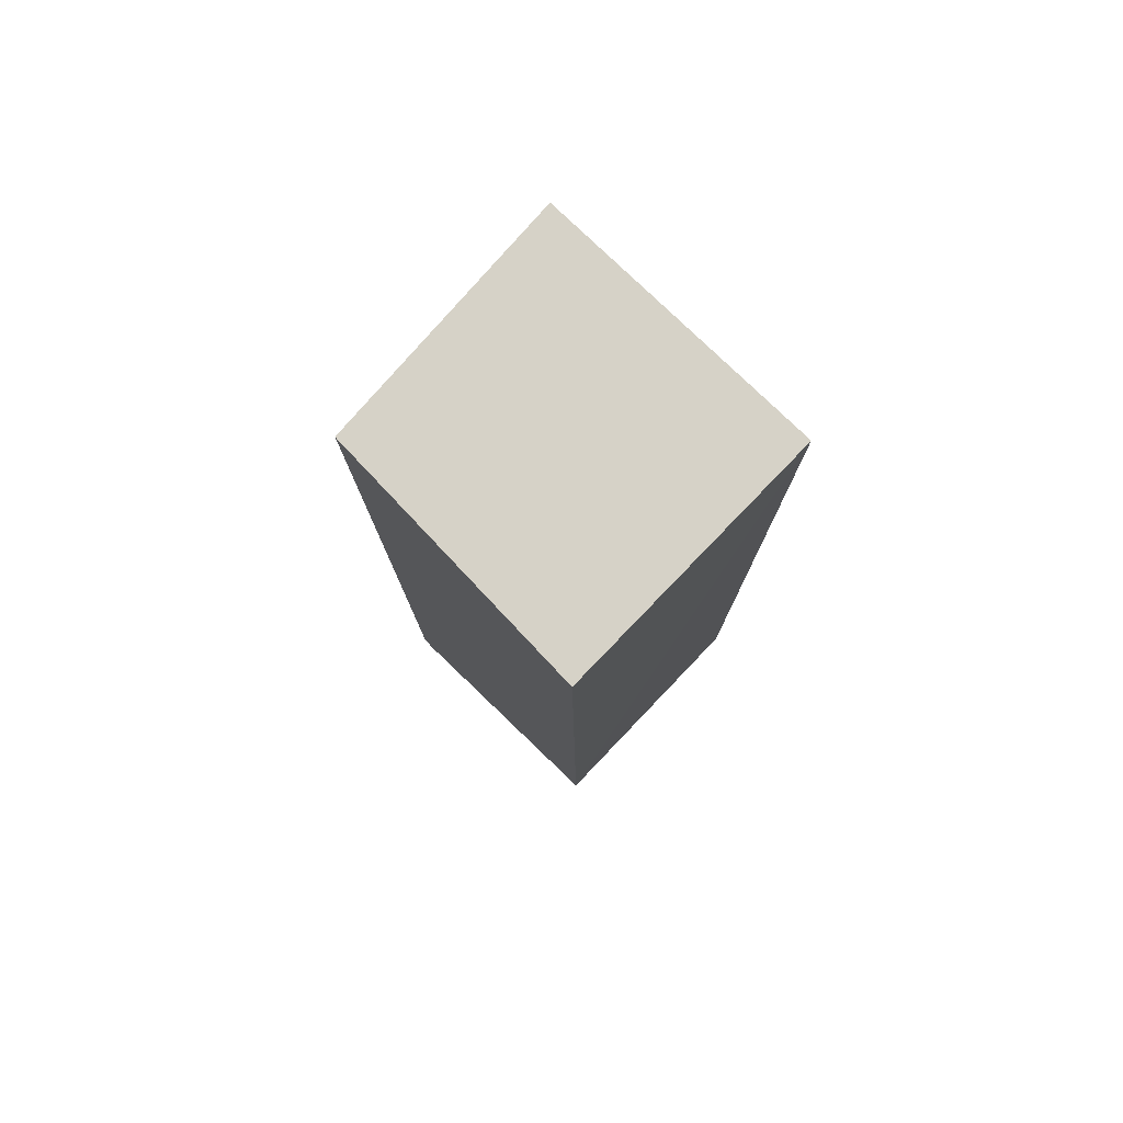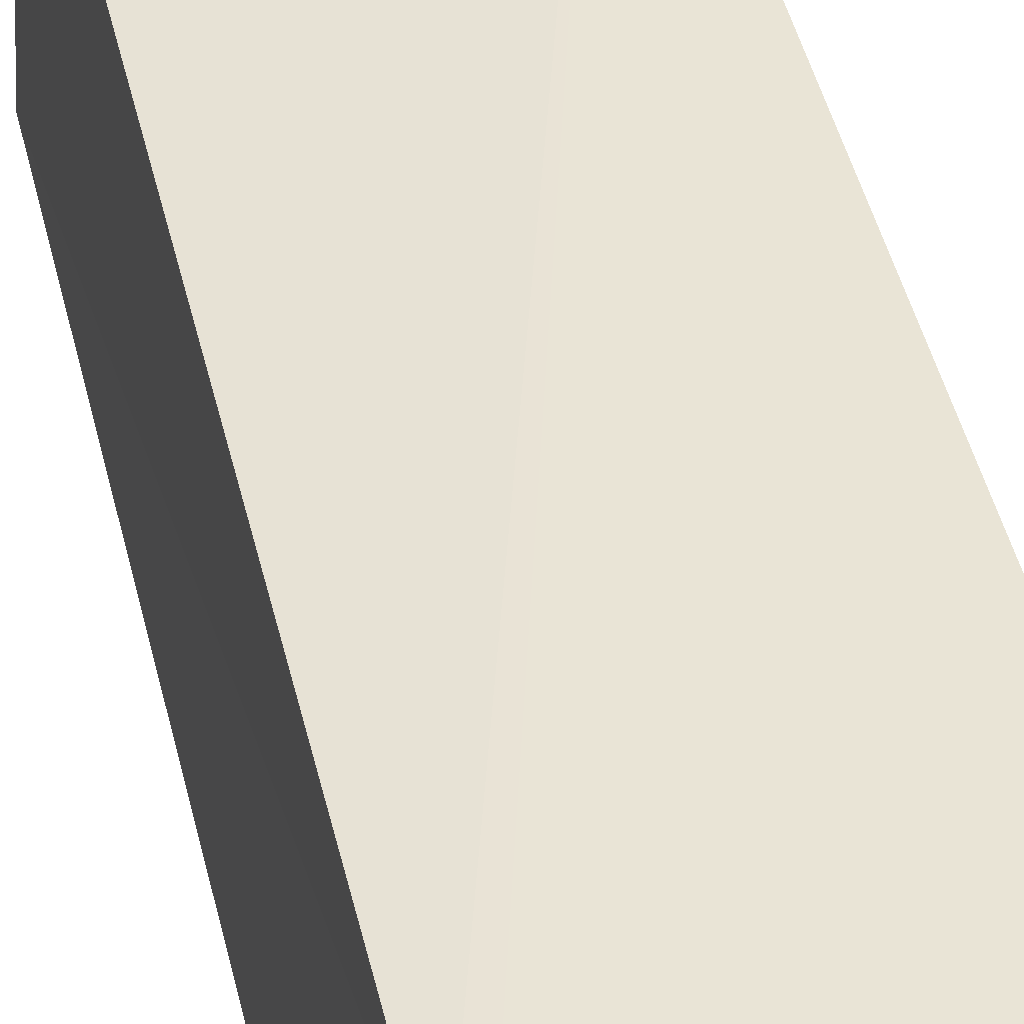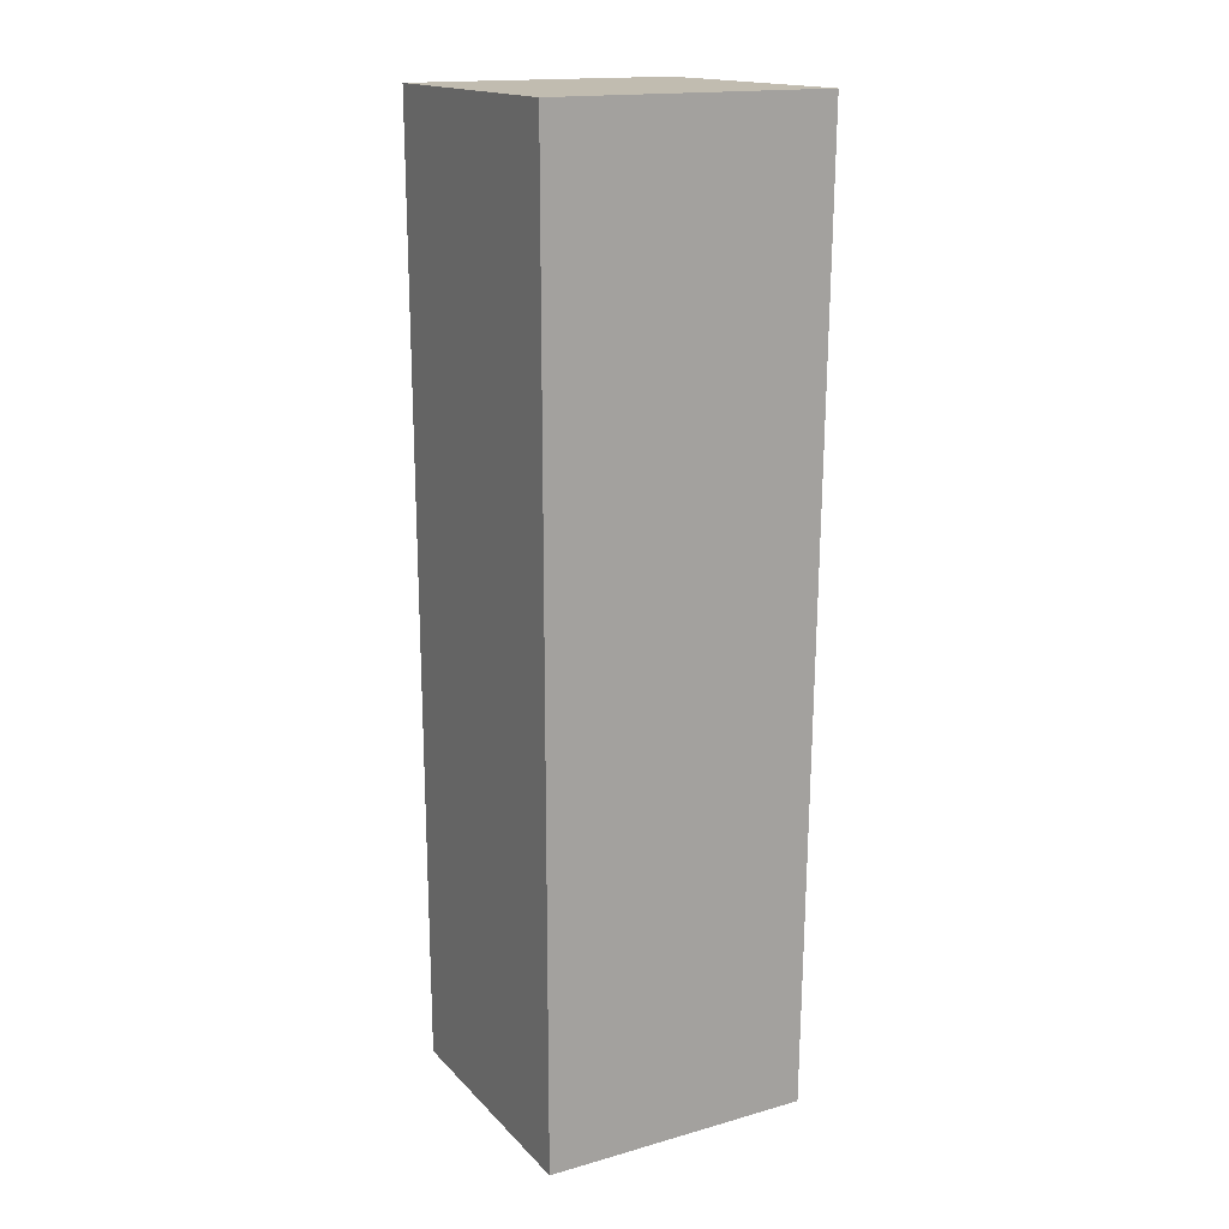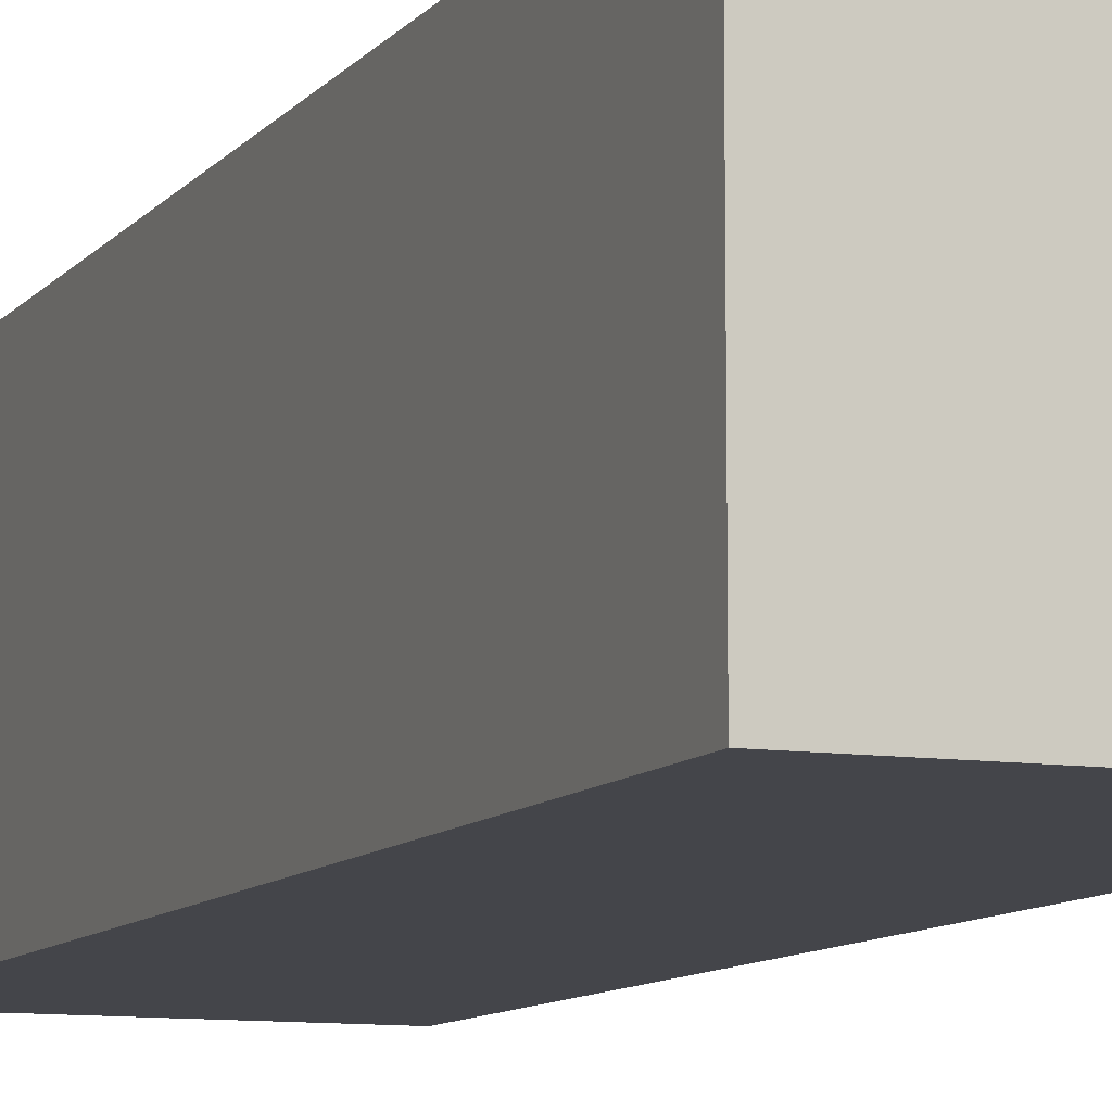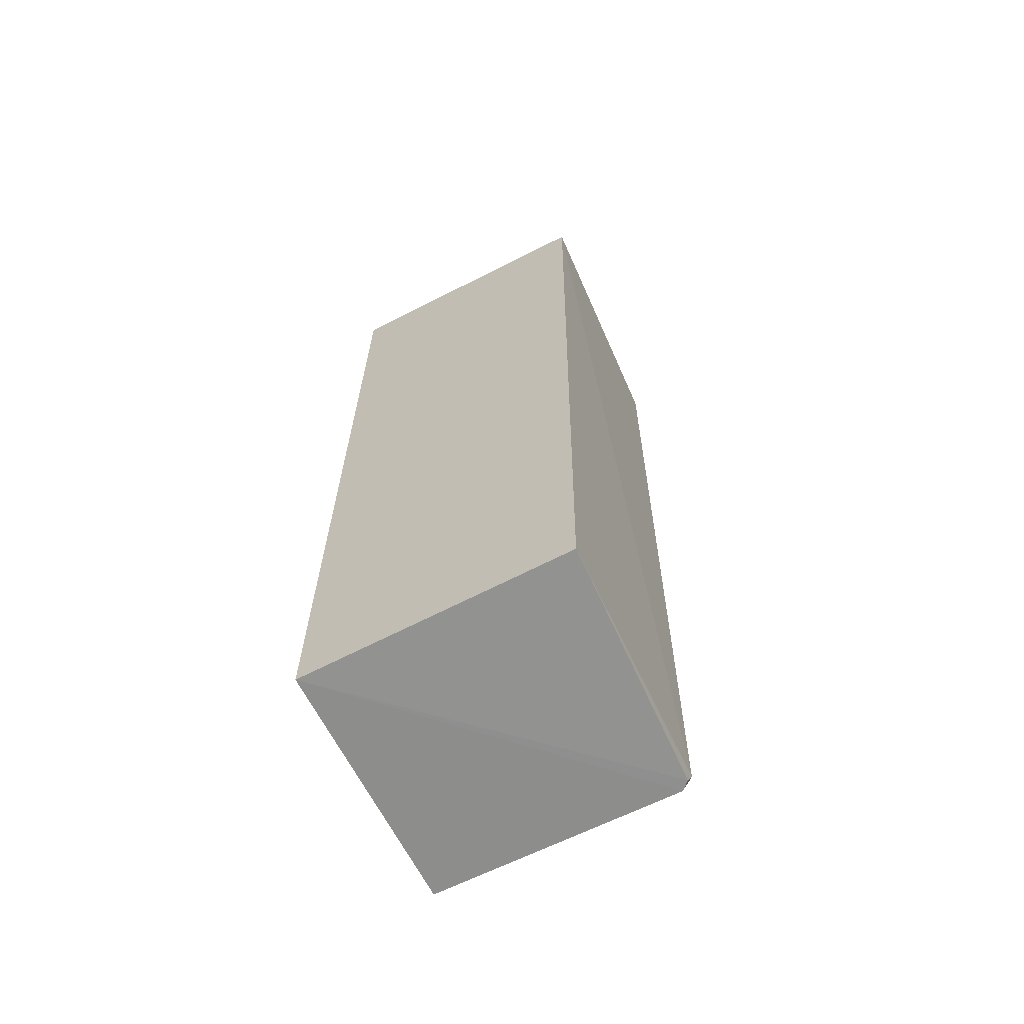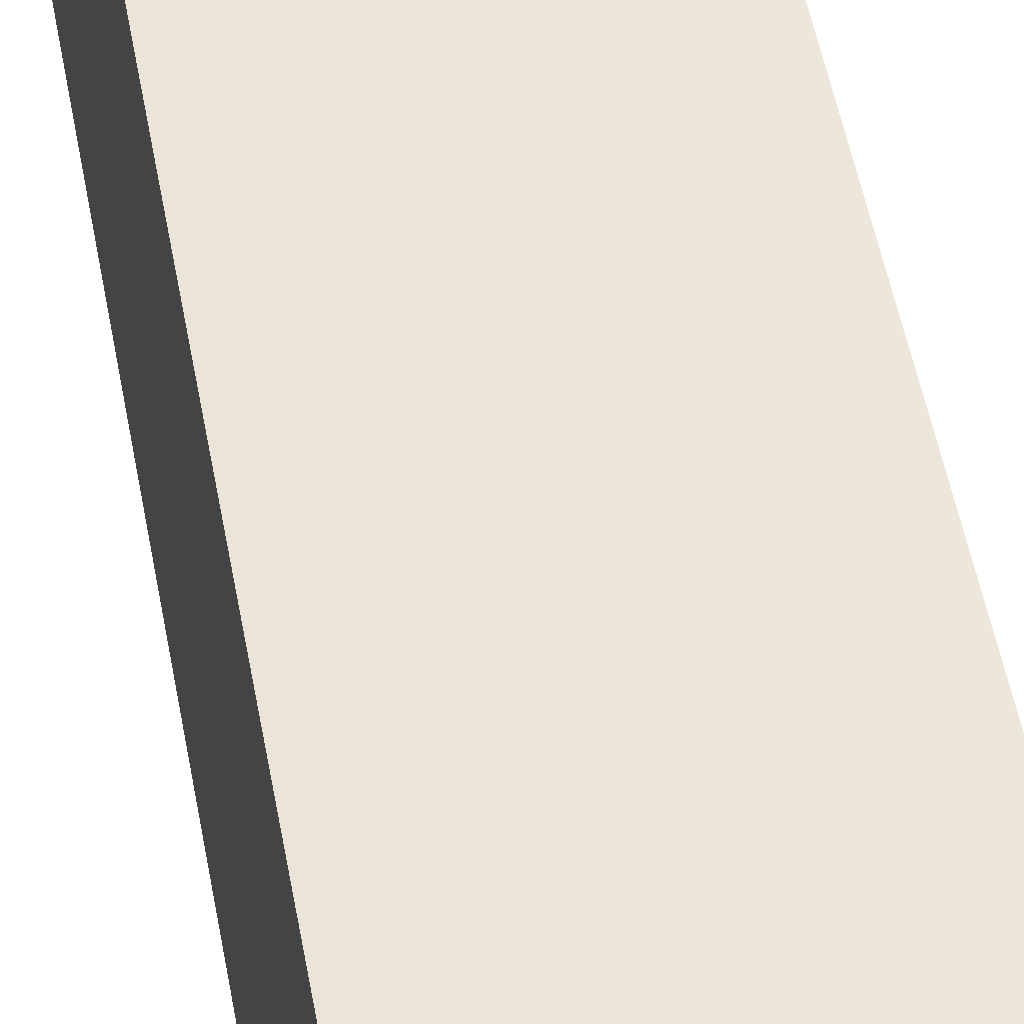
<metadata>
{"format":"obj","ext":"obj","renderer":"f3d","projection":"perspective","resolution":1024,"background":"white","views":[{"elev":78.5,"azim":-136.0,"up":"+Z"},{"elev":41.7,"azim":168.1,"up":"+Y"},{"elev":16.7,"azim":-28.7,"up":"+Z"},{"elev":-9.3,"azim":-21.8,"up":"+Y"},{"elev":-66.0,"azim":27.0,"up":"+Z"},{"elev":49.1,"azim":170.4,"up":"+Y"}]}
</metadata>
<code>
v 0.04274 0.01624 0.06261
v 0.04365 -0.0004426 0.06263
v 0.04199 0.01576 0.000369
v 0.02507 0.01626 0.0005543
v 0.02516 -0.0004422 0.06263
v 0.04209 0.0163 0.001421
v 0.02515 0.0171 0.0626
v 0.02517 -0.0004129 0.0001252
v 0.04141 0.0163 0.000375
v 0.04275 -0.0004551 0.0003574
f 5 2 1
f 6 1 2
f 7 5 1
f 7 4 5
f 7 1 6
f 8 5 4
f 9 6 3
f 9 7 6
f 9 4 7
f 9 8 4
f 9 3 8
f 10 6 2
f 10 3 6
f 10 8 3
f 10 2 5
f 10 5 8

</code>
